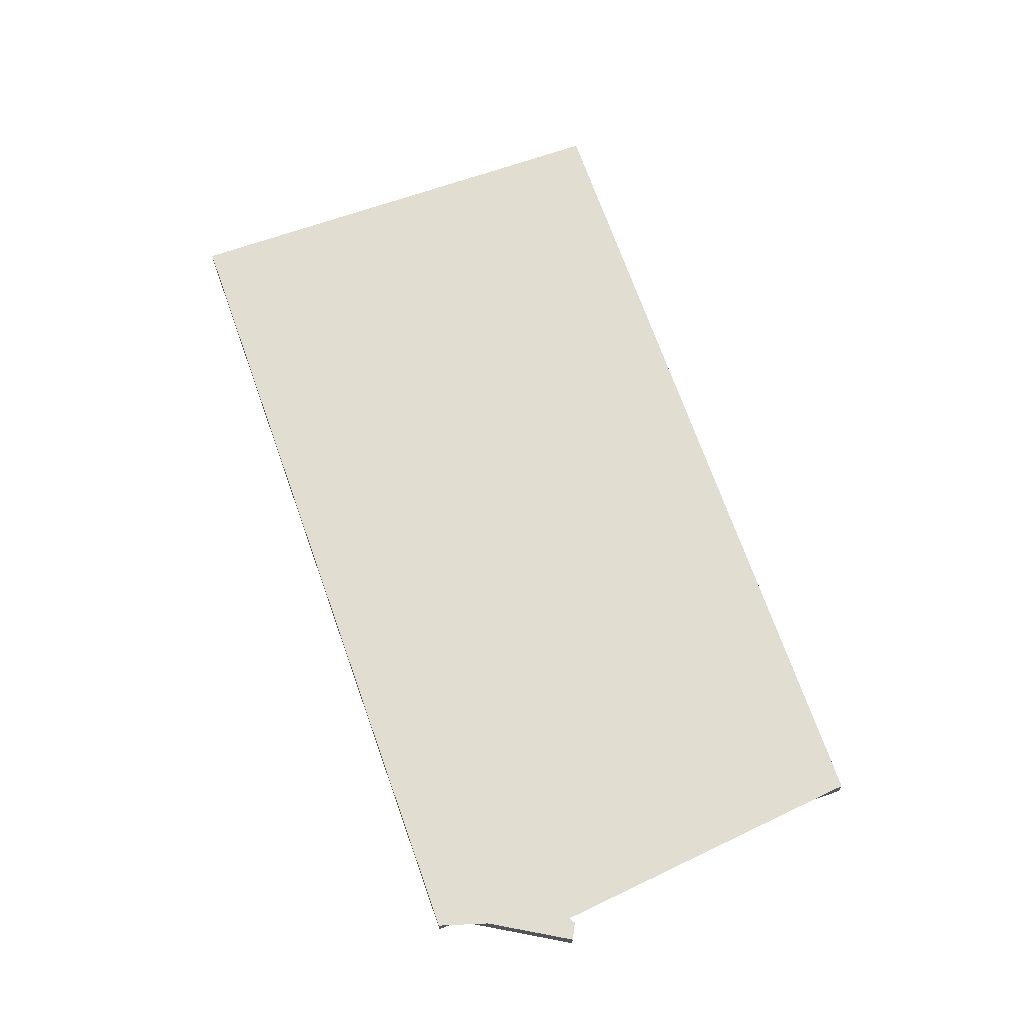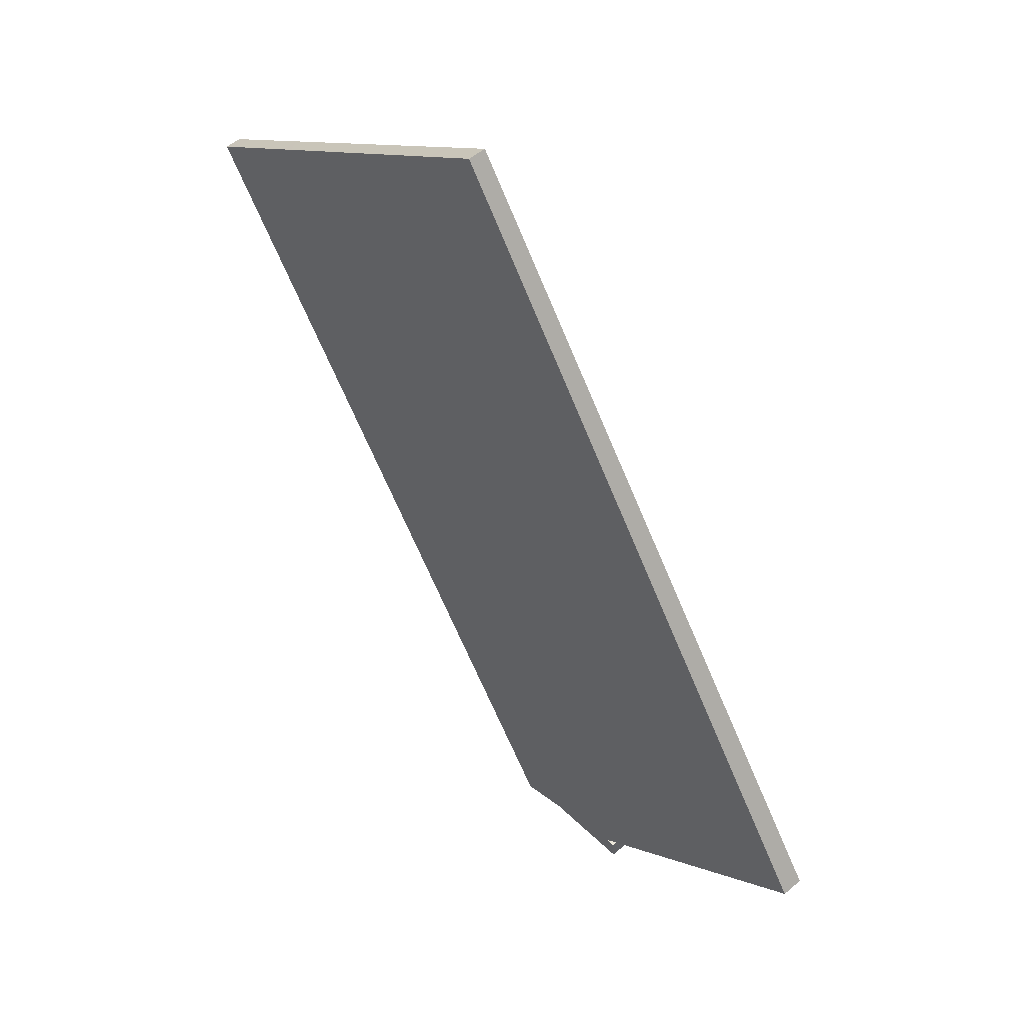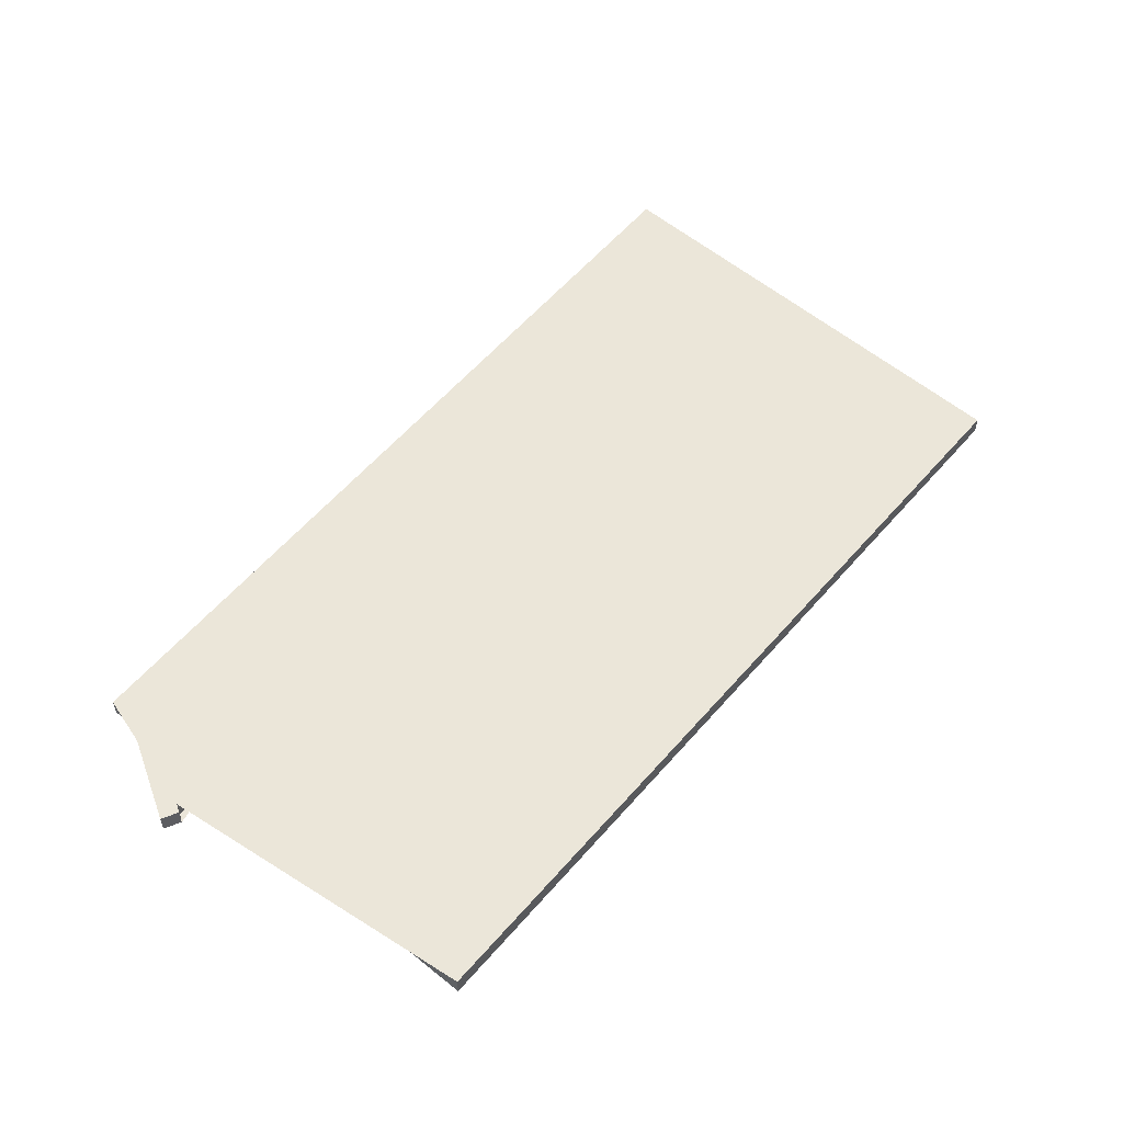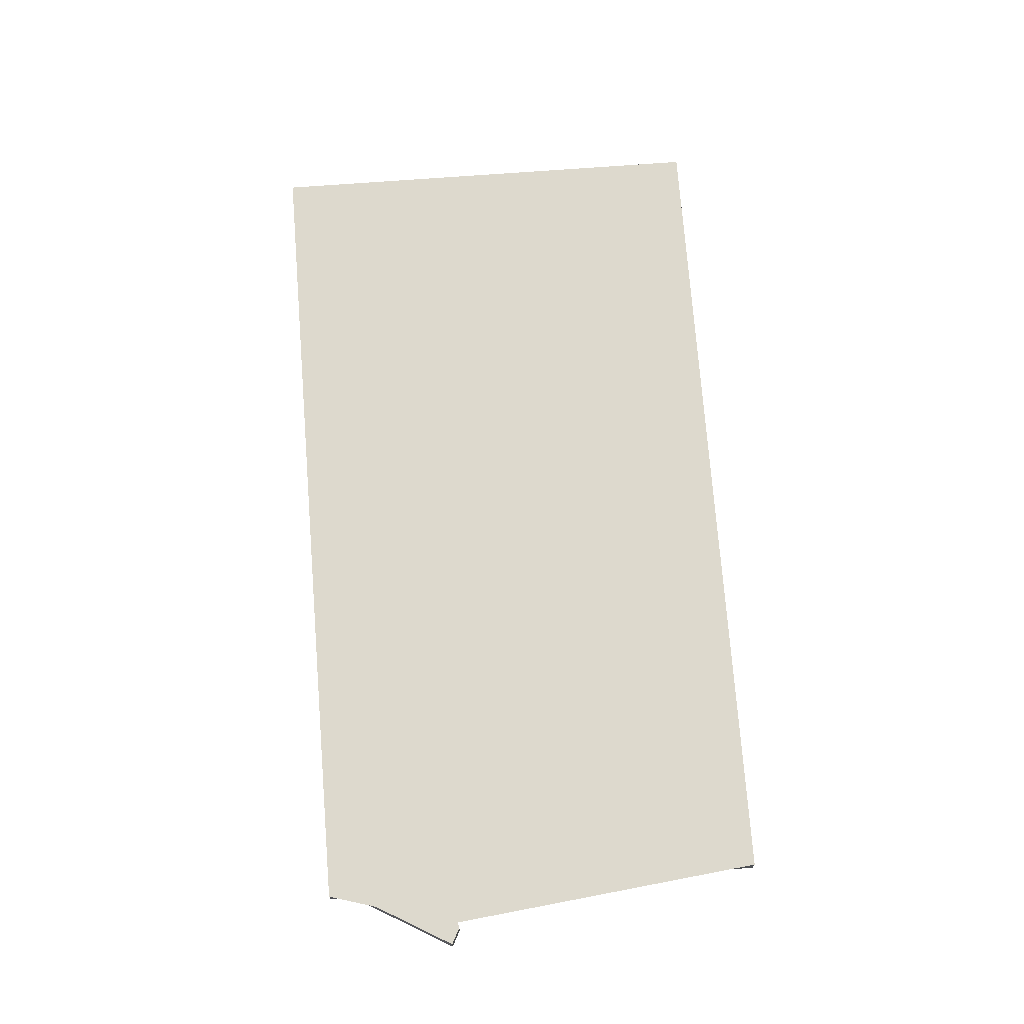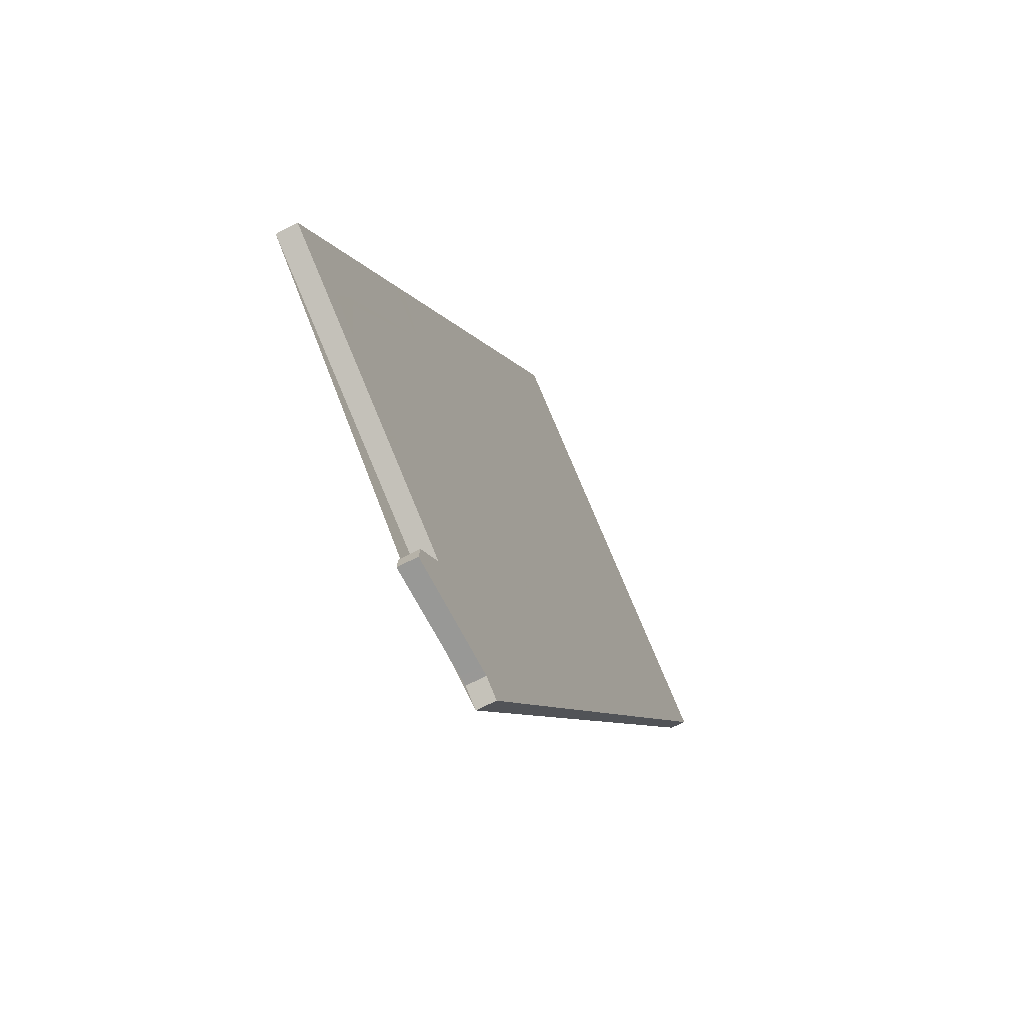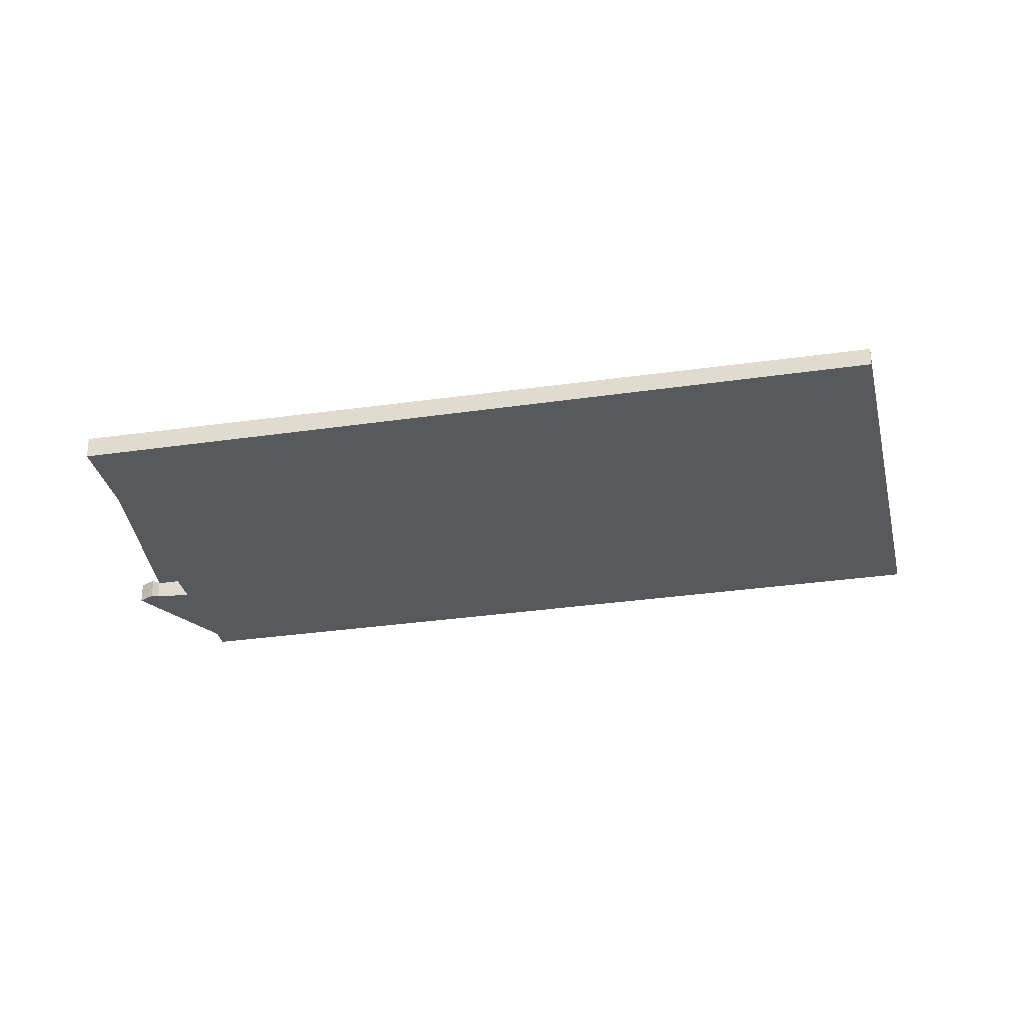
<metadata>
{"format":"obj","ext":"obj","renderer":"f3d","projection":"perspective","resolution":1024,"background":"white","views":[{"elev":68.7,"azim":14.6,"up":"+Z"},{"elev":52.4,"azim":47.6,"up":"+Y"},{"elev":57.4,"azim":74.1,"up":"+Z"},{"elev":72.0,"azim":29.5,"up":"+Z"},{"elev":-65.4,"azim":117.8,"up":"+Y"},{"elev":-30.2,"azim":135.7,"up":"+Z"}]}
</metadata>
<code>
v -420.4 -1899 -0.2434
v -420.2 -1900 -0.2453
v -420.1 -1900 -0.246
v -420 -1900 -0.2463
v -421.5 -1900 -0.237
v -421.7 -1900 -0.2357
v -427.2 -1892 -0.1927
v -422.7 -1889 -0.2197
v -417.2 -1897 -0.2627
v -423.7 -1890 -0.2135
v -418.2 -1898 -0.2565
v -423.4 -1889 -0.2158
v -417.8 -1898 -0.2588
v -422.6 -1889 -0.2208
v -423.2 -1890 -0.2169
v -423.6 -1890 -0.2146
v -427.1 -1892 -0.1939
v -427 -1892 -0.1941
v -426.8 -1892 -0.1953
v -421.5 -1900 -0.2371
v -426 -1891 -0.1998
v -425.9 -1891 -0.2009
v -420.2 -1900 -0.2455
v -422.9 -1890 -0.2193
v -422.3 -1890 -0.2231
v -423.3 -1890 -0.217
v -426.8 -1893 -0.1962
v -426.5 -1892 -0.1976
v -425.6 -1892 -0.2032
v -424.4 -1890 -0.2097
v -424.6 -1890 -0.2085
v -419 -1898 -0.2515
v -424.1 -1891 -0.212
v -419.2 -1894 -0.2468
v -419.9 -1895 -0.2429
v -420.3 -1895 -0.2406
v -423.5 -1897 -0.2213
v -423.7 -1897 -0.2199
v -422.5 -1896 -0.2269
v -421.1 -1895 -0.2357
v -417.7 -1896 -0.2588
v -418.3 -1897 -0.2549
v -418.7 -1897 -0.2526
v -421.9 -1899 -0.2332
v -422.2 -1899 -0.2319
v -421 -1899 -0.2389
v -419.5 -1898 -0.2476
v -420.5 -1899 -0.2429
v -421.3 -1900 -0.2378
v -420.4 -1899 -0.2435
v -425.9 -1891 -0.2008
v -425.7 -1891 -0.202
v -425.4 -1892 -0.2043
v -422.4 -1896 -0.2279
v -420.8 -1898 -0.2399
v -420.3 -1899 -0.2438
v -421.8 -1892 -0.228
v -421.1 -1891 -0.2319
v -422.2 -1892 -0.2257
v -425.6 -1894 -0.2049
v -425.4 -1894 -0.2063
v -424.5 -1893 -0.212
v -423 -1892 -0.2207
v -424.3 -1893 -0.213
v -423.1 -1889 -0.2174
v -423.3 -1889 -0.2163
v -419.8 -1894 -0.2434
v -421.7 -1892 -0.2285
v -422.8 -1890 -0.2197
v -418.3 -1897 -0.2554
v -417.8 -1898 -0.2593
v -421.3 -1892 -0.2317
v -420.7 -1892 -0.2351
v -421.8 -1893 -0.2289
v -421.4 -1892 -0.2312
v -425.2 -1895 -0.2081
v -425 -1895 -0.2095
v -424.1 -1894 -0.2152
v -422.6 -1893 -0.2239
v -423.9 -1894 -0.2162
v -419.6 -1895 -0.2448
v -419 -1894 -0.2482
v -420.1 -1895 -0.242
v -419.7 -1895 -0.2443
v -423.5 -1897 -0.2213
v -423.3 -1897 -0.2226
v -422.4 -1897 -0.2283
v -420.9 -1896 -0.2371
v -422.2 -1896 -0.2293
v -424.8 -1890 -0.2071
v -424.7 -1891 -0.2083
v -422.8 -1893 -0.2225
v -421.3 -1895 -0.2342
v -424.4 -1891 -0.2106
v -421.1 -1896 -0.2357
v -419.8 -1898 -0.2462
v -419.3 -1899 -0.2501
v -423.2 -1893 -0.2193
v -418 -1897 -0.2578
v -417.4 -1897 -0.2611
v -418.4 -1898 -0.255
v -418 -1897 -0.2573
v -421.9 -1900 -0.2342
v -421.6 -1900 -0.2356
v -420.7 -1899 -0.2412
v -419.2 -1898 -0.25
v -420.5 -1899 -0.2423
v -419.5 -1898 -0.2486
v -420.4 -1899 -0.2435
v -420.4 -1899 -0.2434
v -420.4 -1899 -2.776e-17
v -420.4 -1899 2.776e-17
v -420.1 -1900 -0.246
v -420.2 -1900 -0.2453
v -420.2 -1900 2.776e-17
v -420.1 -1900 0
v -420 -1900 -0.2463
v -420.1 -1900 -0.246
v -420.1 -1900 0
v -420 -1900 2.776e-17
v -420.2 -1900 -0.2455
v -420 -1900 -0.2463
v -420 -1900 2.776e-17
v -420.2 -1900 0
v -421.7 -1900 -0.2357
v -421.5 -1900 -0.237
v -421.5 -1900 0
v -421.7 -1900 0
v -421.9 -1900 -0.2342
v -421.7 -1900 -0.2357
v -421.7 -1900 0
v -421.9 -1900 0
v -427 -1892 -0.1941
v -427.2 -1892 -0.1927
v -427.2 -1892 0
v -427 -1892 0
v -422.6 -1889 -0.2208
v -422.7 -1889 -0.2197
v -422.7 -1889 0
v -422.6 -1889 0
v -417.8 -1898 -0.2593
v -417.2 -1897 -0.2627
v -417.2 -1897 5.551e-17
v -417.8 -1898 0
v -423.4 -1889 -0.2158
v -423.7 -1890 -0.2135
v -423.7 -1890 2.776e-17
v -423.4 -1889 0
v -419 -1898 -0.2515
v -418.2 -1898 -0.2565
v -418.2 -1898 0
v -419 -1898 0
v -423.3 -1889 -0.2163
v -423.4 -1889 -0.2158
v -423.4 -1889 0
v -423.3 -1889 0
v -418.2 -1898 -0.2565
v -417.8 -1898 -0.2588
v -417.8 -1898 0
v -418.2 -1898 0
v -422.3 -1890 -0.2231
v -422.6 -1889 -0.2208
v -422.6 -1889 0
v -422.3 -1890 0
v -427.2 -1892 -0.1927
v -427.1 -1892 -0.1939
v -427.1 -1892 0
v -427.2 -1892 0
v -426 -1891 -0.1998
v -427 -1892 -0.1941
v -427 -1892 0
v -426 -1891 -2.776e-17
v -421.5 -1900 -0.237
v -421.5 -1900 -0.2371
v -421.5 -1900 0
v -421.5 -1900 0
v -425.9 -1891 -0.2008
v -426 -1891 -0.1998
v -426 -1891 -2.776e-17
v -425.9 -1891 0
v -421.3 -1900 -0.2378
v -420.2 -1900 -0.2455
v -420.2 -1900 0
v -421.3 -1900 0
v -421.1 -1891 -0.2319
v -422.3 -1890 -0.2231
v -422.3 -1890 0
v -421.1 -1891 2.776e-17
v -427.1 -1892 -0.1939
v -426.8 -1893 -0.1962
v -426.8 -1893 0
v -427.1 -1892 0
v -423.7 -1890 -0.2135
v -424.6 -1890 -0.2085
v -424.6 -1890 0
v -423.7 -1890 2.776e-17
v -419.3 -1899 -0.2501
v -419 -1898 -0.2515
v -419 -1898 0
v -419.3 -1899 0
v -419 -1894 -0.2482
v -419.2 -1894 -0.2468
v -419.2 -1894 0
v -419 -1894 0
v -425.2 -1895 -0.2081
v -423.7 -1897 -0.2199
v -423.7 -1897 0
v -425.2 -1895 0
v -417.4 -1897 -0.2611
v -417.7 -1896 -0.2588
v -417.7 -1896 0
v -417.4 -1897 0
v -423.5 -1897 -0.2213
v -422.2 -1899 -0.2319
v -422.2 -1899 0
v -423.5 -1897 0
v -421.5 -1900 -0.2371
v -421.3 -1900 -0.2378
v -421.3 -1900 0
v -421.5 -1900 0
v -420.2 -1900 -0.2453
v -420.4 -1899 -0.2435
v -420.4 -1899 2.776e-17
v -420.2 -1900 2.776e-17
v -424.8 -1890 -0.2071
v -425.9 -1891 -0.2008
v -425.9 -1891 0
v -424.8 -1890 0
v -420.4 -1899 -0.2434
v -420.3 -1899 -0.2438
v -420.3 -1899 0
v -420.4 -1899 -2.776e-17
v -420.7 -1892 -0.2351
v -421.1 -1891 -0.2319
v -421.1 -1891 2.776e-17
v -420.7 -1892 0
v -426.8 -1893 -0.1962
v -425.6 -1894 -0.2049
v -425.6 -1894 0
v -426.8 -1893 0
v -422.7 -1889 -0.2197
v -423.3 -1889 -0.2163
v -423.3 -1889 0
v -422.7 -1889 0
v -417.8 -1898 -0.2588
v -417.8 -1898 -0.2593
v -417.8 -1898 0
v -417.8 -1898 0
v -419.2 -1894 -0.2468
v -420.7 -1892 -0.2351
v -420.7 -1892 0
v -419.2 -1894 0
v -425.6 -1894 -0.2049
v -425.2 -1895 -0.2081
v -425.2 -1895 0
v -425.6 -1894 0
v -417.7 -1896 -0.2588
v -419 -1894 -0.2482
v -419 -1894 0
v -417.7 -1896 0
v -423.7 -1897 -0.2199
v -423.5 -1897 -0.2213
v -423.5 -1897 0
v -423.7 -1897 0
v -424.6 -1890 -0.2085
v -424.8 -1890 -0.2071
v -424.8 -1890 0
v -424.6 -1890 0
v -420.3 -1899 -0.2438
v -419.3 -1899 -0.2501
v -419.3 -1899 0
v -420.3 -1899 0
v -417.2 -1897 -0.2627
v -417.4 -1897 -0.2611
v -417.4 -1897 0
v -417.2 -1897 5.551e-17
v -422.2 -1899 -0.2319
v -421.9 -1900 -0.2342
v -421.9 -1900 0
v -422.2 -1899 0
v -420.4 -1899 0
v -420.2 -1900 0
v -420.1 -1900 0
v -420 -1900 0
v -421.5 -1900 0
v -421.7 -1900 0
v -427.2 -1892 0
v -422.7 -1889 0
v -417.2 -1897 0
f 19 17 7 18
f 16 10 12 15
f 66 8 14 65
f 73 34 67 72
f 75 35 36 74
f 77 37 38 76
f 22 19 18 21
f 78 39 37 77
f 31 10 16 30
f 74 36 40 79
f 65 14 25 69
f 26 16 15 24
f 27 17 19 28
f 28 19 22 29
f 30 16 26 33
f 52 22 21 51
f 80 54 39 78
f 53 29 22 52
f 82 41 70 81
f 84 42 43 83
f 86 44 45 85
f 87 46 44 86
f 83 43 47 88
f 89 55 46 87
f 100 9 71 99
f 102 13 11 101
f 104 20 5 6 103
f 105 48 49 20 104
f 101 11 32 106
f 107 56 1 50 48 105
f 48 23 49
f 50 2 3 4 23 48
f 91 52 51 90
f 93 54 80 92
f 94 53 52 91
f 96 55 89 95
f 108 97 56 107
f 69 25 58 68
f 59 26 24 57
f 60 27 28 61
f 61 28 29 62
f 63 33 26 59
f 62 29 53 64
f 98 64 53 94
f 65 15 12 66
f 72 67 35 75
f 69 24 15 65
f 81 70 42 84
f 99 71 13 102
f 68 57 24 69
f 72 68 58 73
f 74 59 57 75
f 76 60 61 77
f 77 61 62 78
f 79 63 59 74
f 78 62 64 80
f 92 80 64 98
f 75 57 68 72
f 81 67 34 82
f 83 36 35 84
f 85 38 37 86
f 86 37 39 87
f 88 40 36 83
f 87 39 54 89
f 95 89 54 93
f 84 35 67 81
f 90 31 30 91
f 92 79 40 93
f 91 30 33 94
f 95 88 47 96
f 106 32 97 108
f 94 33 63 98
f 98 63 79 92
f 93 40 88 95
f 99 70 41 100
f 101 43 42 102
f 103 45 44 104
f 104 44 46 105
f 106 47 43 101
f 105 46 55 107
f 107 55 96 108
f 102 42 70 99
f 108 96 47 106
f 110 111 112 109
f 114 115 116 113
f 118 119 120 117
f 122 123 124 121
f 126 127 128 125
f 130 131 132 129
f 134 135 136 133
f 138 139 140 137
f 142 143 144 141
f 146 147 148 145
f 150 151 152 149
f 154 155 156 153
f 158 159 160 157
f 162 163 164 161
f 166 167 168 165
f 170 171 172 169
f 174 175 176 173
f 178 179 180 177
f 182 183 184 181
f 186 187 188 185
f 190 191 192 189
f 194 195 196 193
f 198 199 200 197
f 202 203 204 201
f 206 207 208 205
f 210 211 212 209
f 214 215 216 213
f 218 219 220 217
f 222 223 224 221
f 226 227 228 225
f 230 231 232 229
f 234 235 236 233
f 238 239 240 237
f 242 243 244 241
f 246 247 248 245
f 250 251 252 249
f 254 255 256 253
f 258 259 260 257
f 262 263 264 261
f 266 267 268 265
f 270 271 272 269
f 274 275 276 273
f 278 279 280 277
f 282 283 284 285 286 287 288 289 281

</code>
